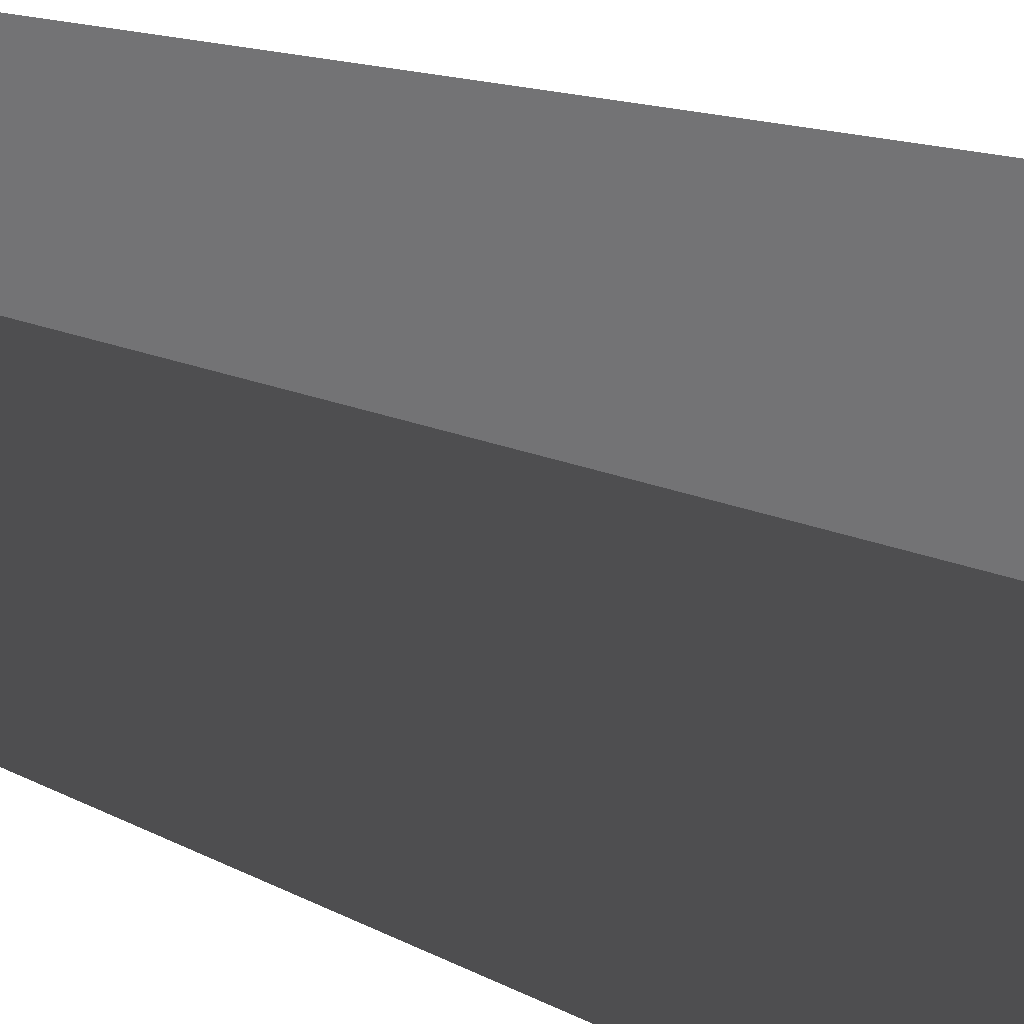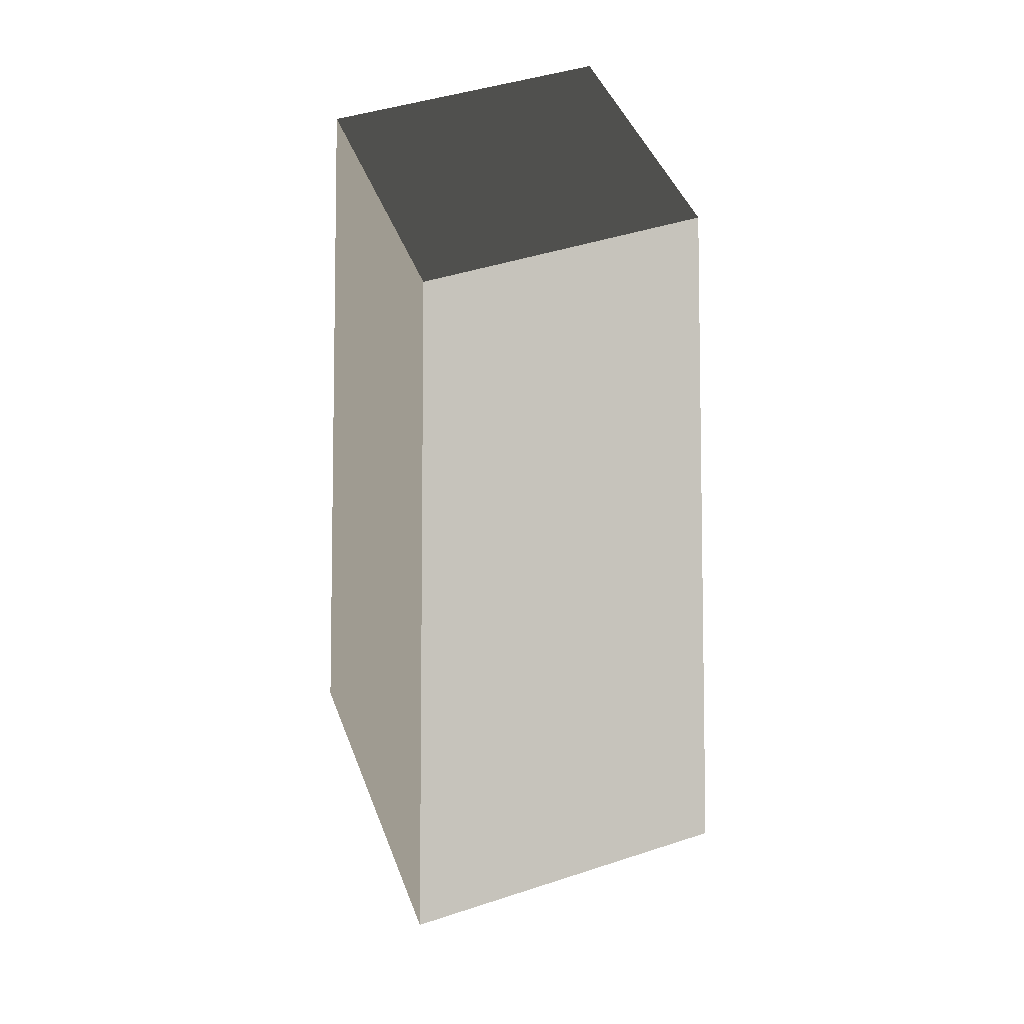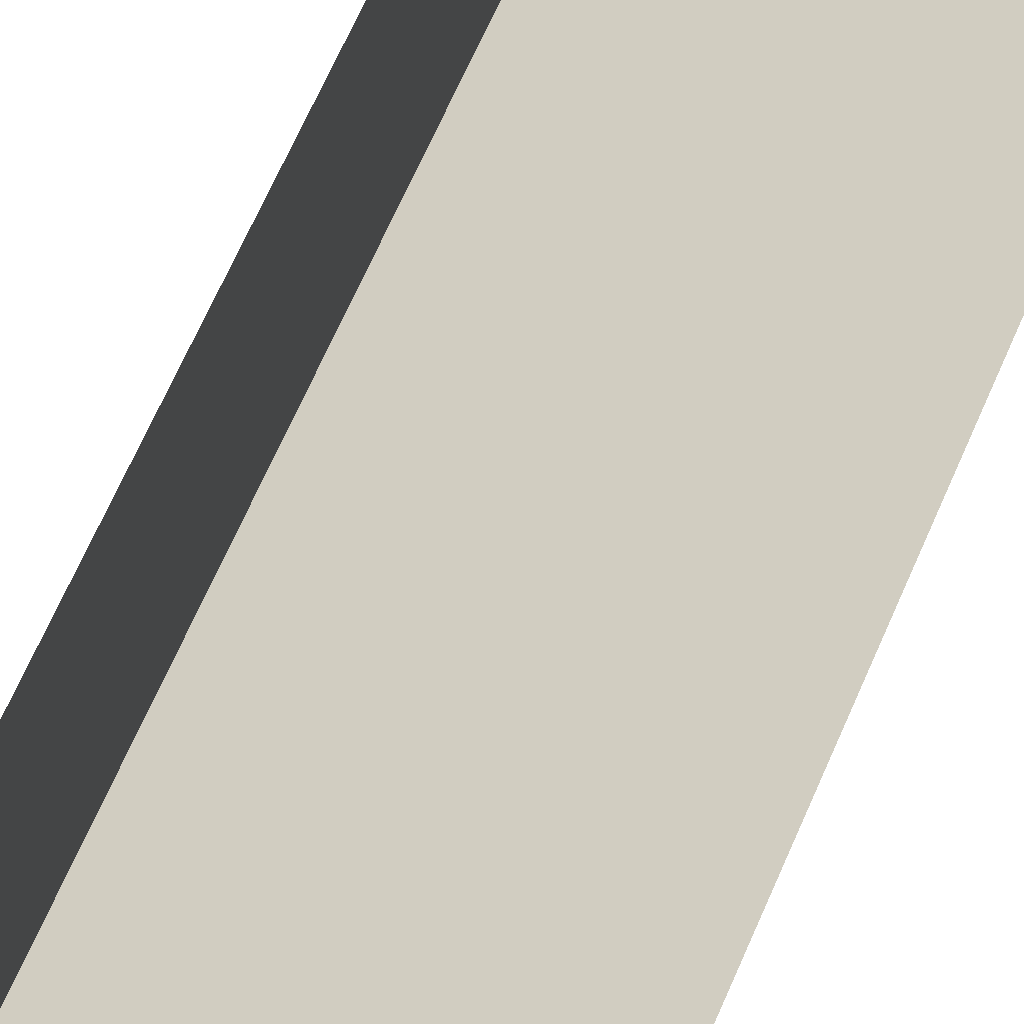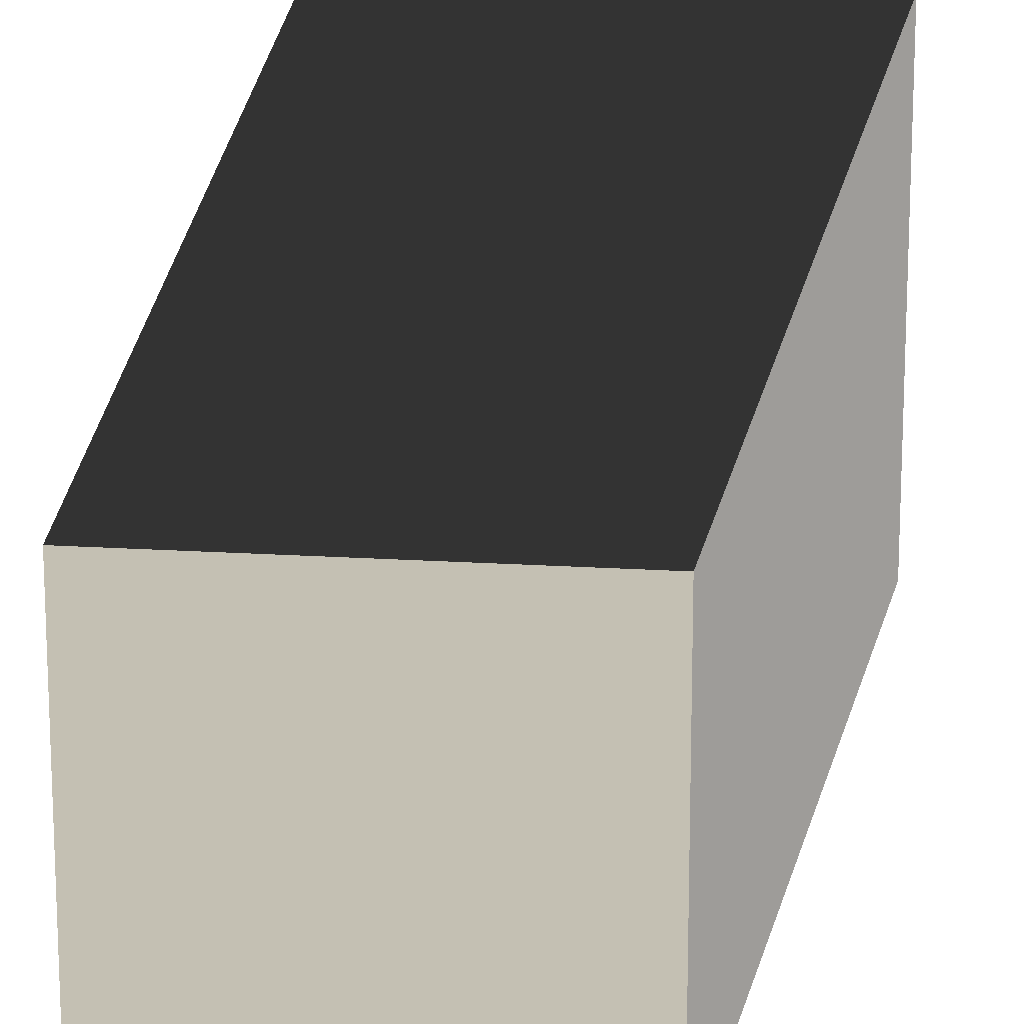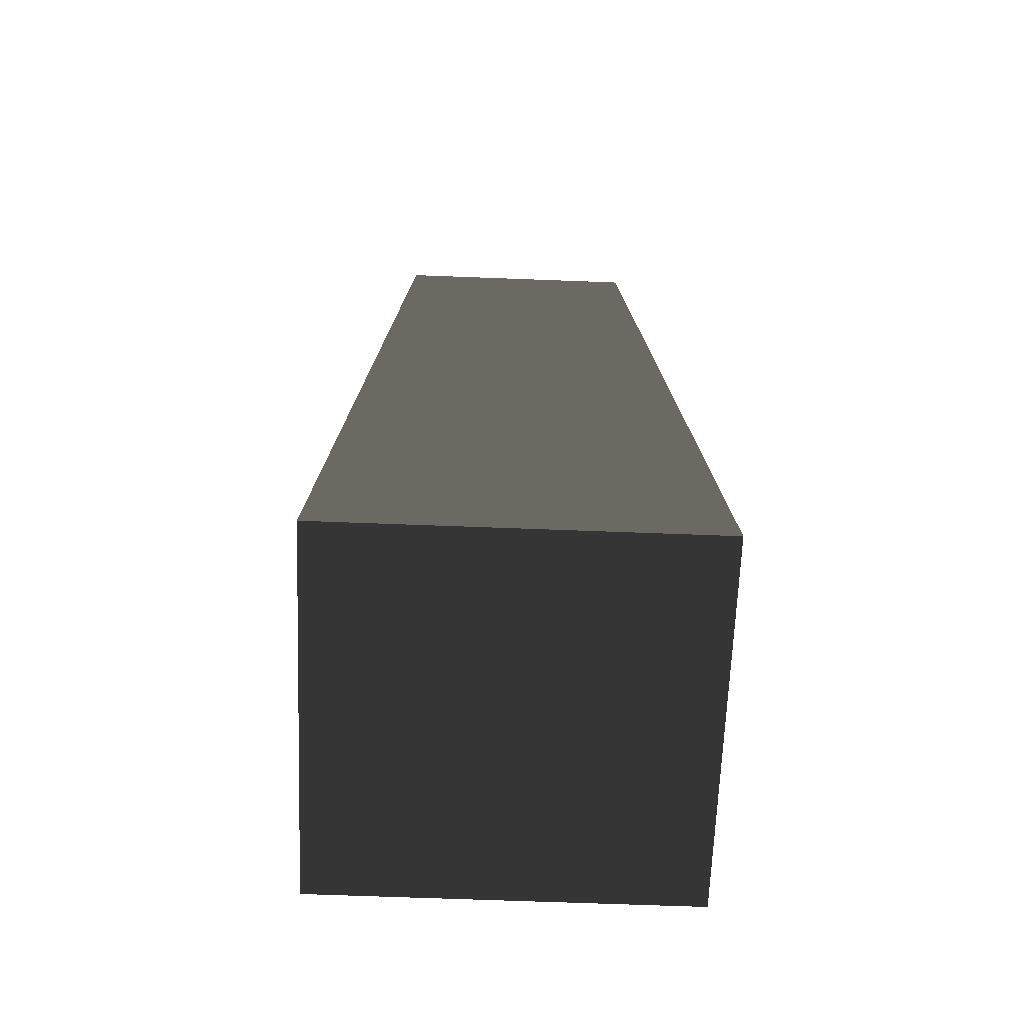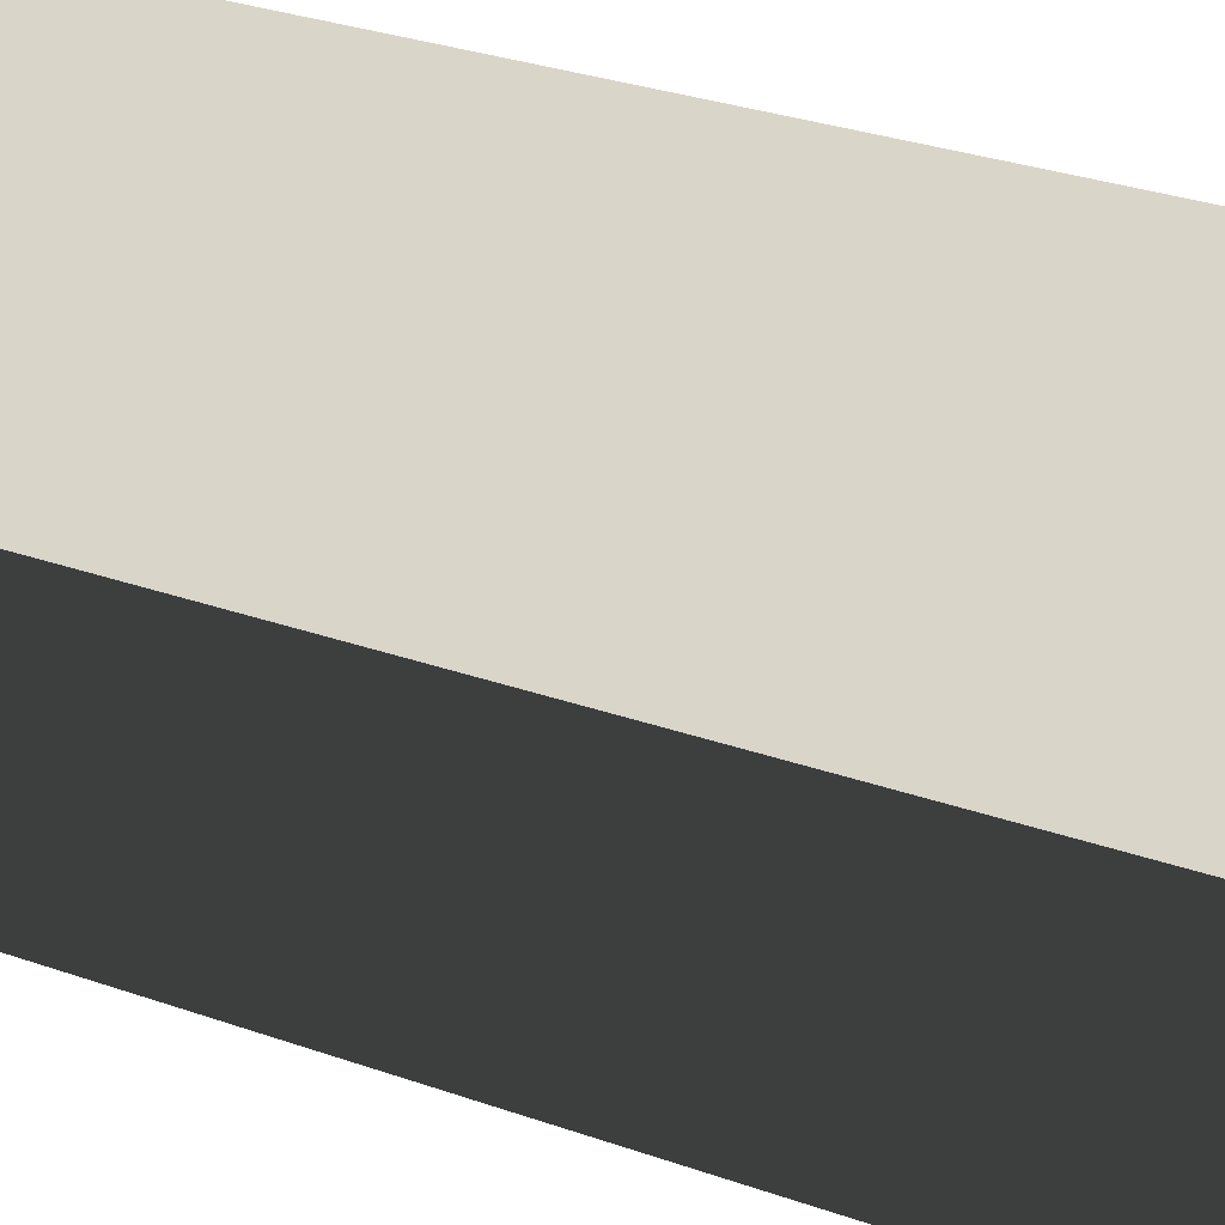
<metadata>
{"format":"obj","ext":"obj","renderer":"f3d","projection":"perspective","resolution":1024,"background":"white","views":[{"elev":35.2,"azim":115.9,"up":"+Y"},{"elev":46.3,"azim":69.6,"up":"+Z"},{"elev":-54.6,"azim":-21.1,"up":"+Y"},{"elev":18.0,"azim":7.2,"up":"+Y"},{"elev":-66.4,"azim":87.8,"up":"+Z"},{"elev":-32.3,"azim":64.1,"up":"+Y"}]}
</metadata>
<code>
v -0.8568 -0.8568 -2.118
v -0.8568 0.8568 -2.118
v -0.595 0.595 2.118
v -0.595 -0.595 2.118
v -0.8568 0.8568 -2.118
v 0.8568 0.8568 -2.118
v 0.595 0.595 2.118
v -0.595 0.595 2.118
v 0.8568 0.8568 -2.118
v 0.8568 -0.8568 -2.118
v 0.595 -0.595 2.118
v 0.595 0.595 2.118
v 0.8568 -0.8568 -2.118
v -0.8568 -0.8568 -2.118
v -0.595 -0.595 2.118
v 0.595 -0.595 2.118
v -0.8568 0.8568 -2.118
v -0.8568 -0.8568 -2.118
v 0.8568 -0.8568 -2.118
v 0.8568 0.8568 -2.118
v -0.595 -0.595 2.118
v -0.595 0.595 2.118
v 0.595 0.595 2.118
v 0.595 -0.595 2.118
g IceRock_(7)_903_89
f 1 3 2
f 1 4 3
f 5 7 6
f 5 8 7
f 9 11 10
f 9 12 11
f 13 15 14
f 13 16 15
f 17 19 18
f 17 20 19
f 21 23 22
f 21 24 23

</code>
